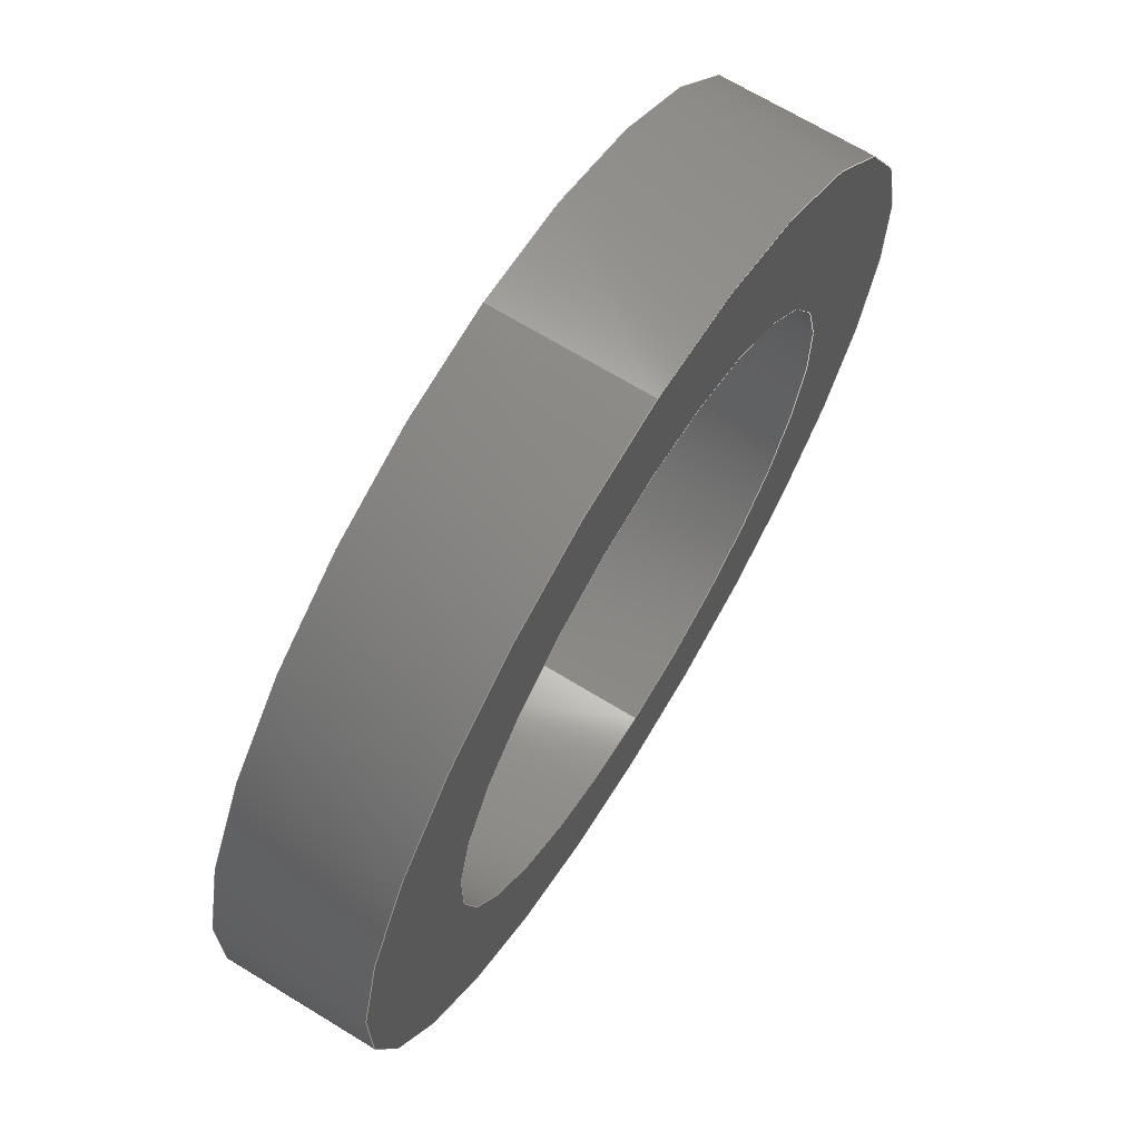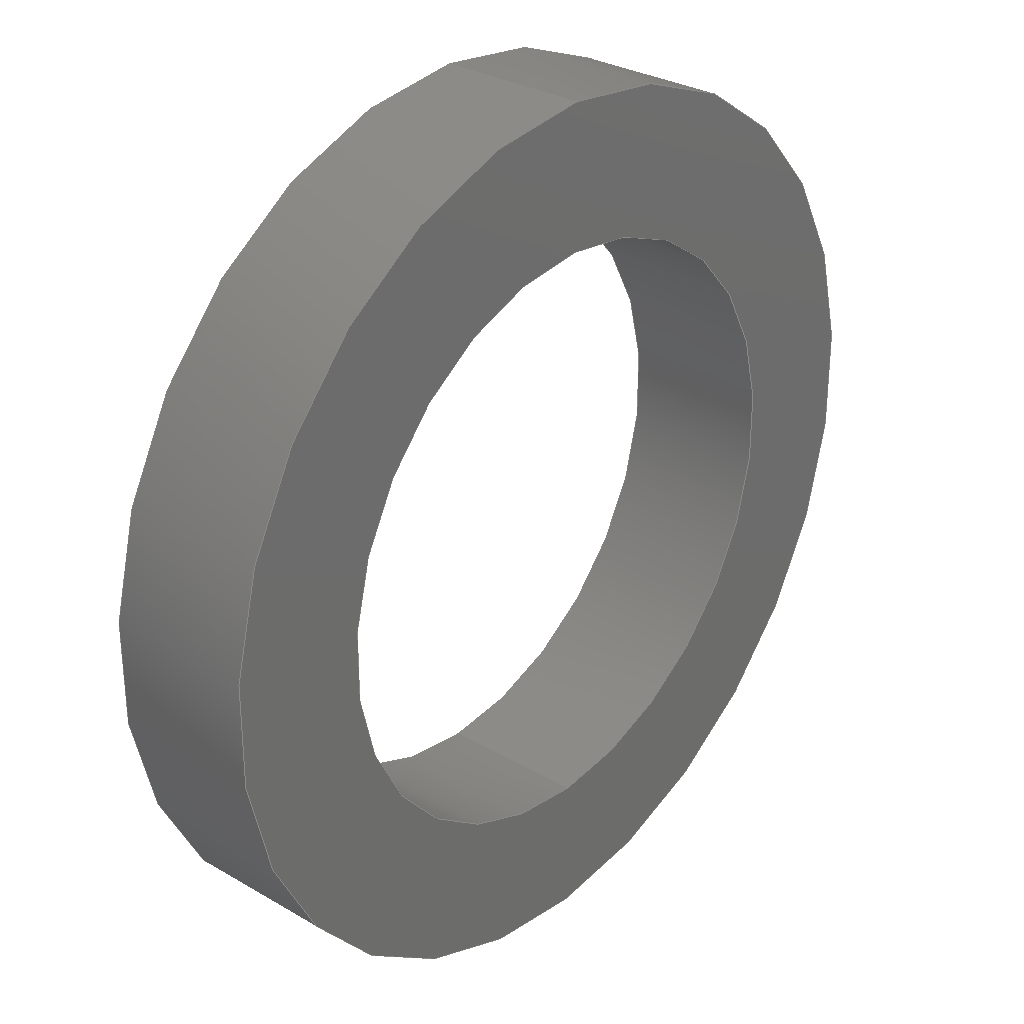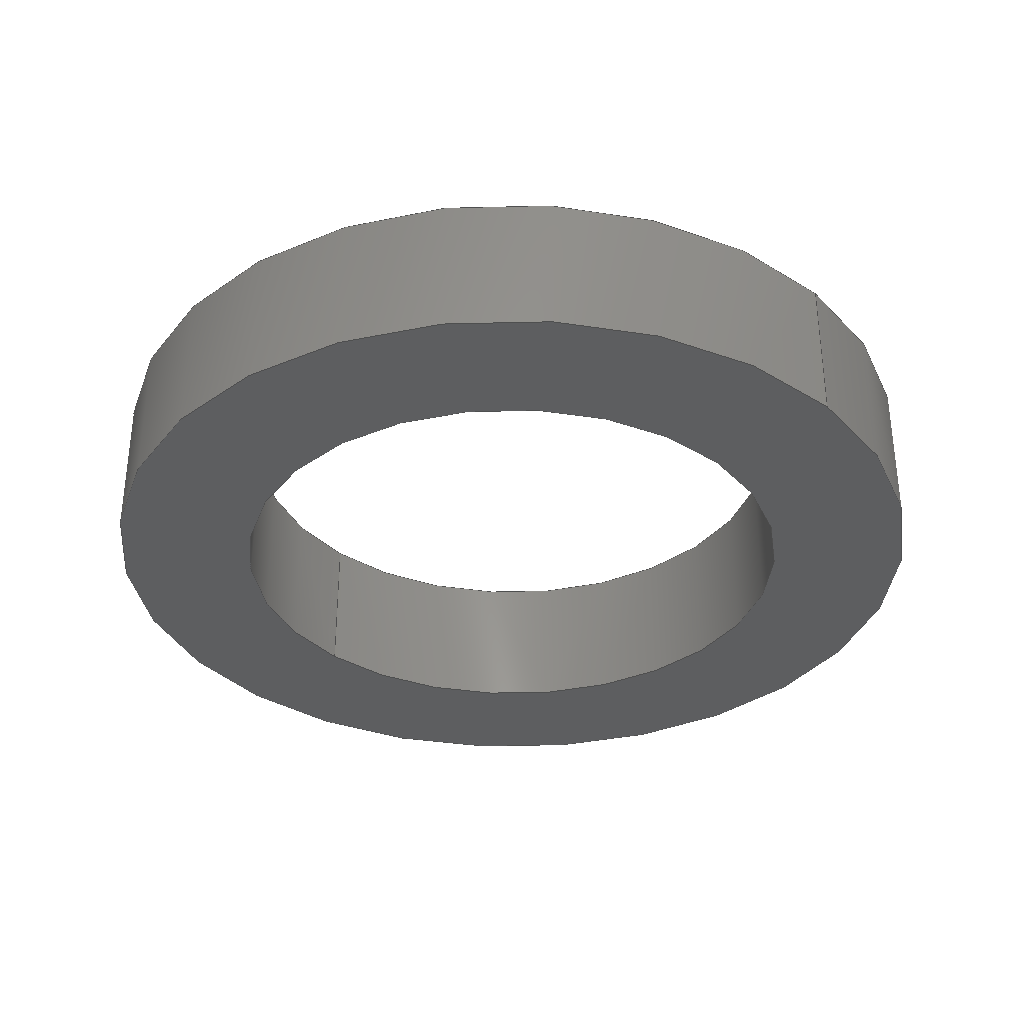
<metadata>
{"format":"step","ext":"step","renderer":"f3d","projection":"perspective","resolution":1024,"background":"white","views":[{"elev":68.7,"azim":121.4,"up":"+Z"},{"elev":30.0,"azim":130.5,"up":"+Z"},{"elev":-33.9,"azim":133.4,"up":"+Y"}]}
</metadata>
<code>
ISO-10303-21;
DATA;
#1 = CC_DESIGN_PERSON_AND_ORGANIZATION_ASSIGNMENT ( #206, #159, ( #202 ) ) ;
#2 = APPLICATION_PROTOCOL_DEFINITION ( 'international standard', 'config_control_design', 1994, #20 ) ;
#3 = APPROVAL_STATUS ( 'not_yet_approved' ) ;
#4 = VERTEX_POINT ( 'NONE', #148 ) ;
#5 = FACE_OUTER_BOUND ( 'NONE', #29, .T. ) ;
#6 = AXIS2_PLACEMENT_3D ( 'NONE', #252, #134, #18 ) ;
#7 = PERSON_AND_ORGANIZATION ( #191, #80 ) ;
#8 = CYLINDRICAL_SURFACE ( 'NONE', #165, 0.125 ) ;
#9 = COORDINATED_UNIVERSAL_TIME_OFFSET ( 7, 0, .BEHIND. ) ;
#10 = SECURITY_CLASSIFICATION ( '', '', #40 ) ;
#11 = AXIS2_PLACEMENT_3D ( 'NONE', #188, #71, #211 ) ;
#12 = CARTESIAN_POINT ( 'NONE',  ( 0, 0.0625, 0 ) ) ;
#13 = LINE ( 'NONE', #72, #204 ) ;
#14 = DIRECTION ( 'NONE',  ( 0, 1, 0 ) ) ;
#15 = DIRECTION ( 'NONE',  ( 0, 0, 1 ) ) ;
#16 = LOCAL_TIME ( 12, 20, 33, #66 ) ;
#17 = ORIENTED_EDGE ( 'NONE', *, *, #86, .F. ) ;
#18 = DIRECTION ( 'NONE',  ( 0, 0, 1 ) ) ;
#19 = DIRECTION ( 'NONE',  ( 0, 1, 0 ) ) ;
#20 = APPLICATION_CONTEXT ( 'configuration controlled 3d designs of mechanical parts and assemblies' ) ;
#21 = FACE_OUTER_BOUND ( 'NONE', #185, .T. ) ;
#22 = PERSON_AND_ORGANIZATION_ROLE ( 'creator' ) ;
#23 = CALENDAR_DATE ( 2014, 6, 12 ) ;
#24 = VERTEX_POINT ( 'NONE', #105 ) ;
#25 = CC_DESIGN_PERSON_AND_ORGANIZATION_ASSIGNMENT ( #155, #178, ( #10 ) ) ;
#26 = ADVANCED_FACE ( 'NONE', ( #5 ), #161, .T. ) ;
#27 = VECTOR ( 'NONE', #35, 39.37 ) ;
#28 = PERSON_AND_ORGANIZATION ( #191, #80 ) ;
#29 = EDGE_LOOP ( 'NONE', ( #124, #88, #99, #167 ) ) ;
#30 = AXIS2_PLACEMENT_3D ( 'NONE', #135, #19, #157 ) ;
#31 = CYLINDRICAL_SURFACE ( 'NONE', #42, 0.185 ) ;
#32 = DIRECTION ( 'NONE',  ( 0, -0, 1 ) ) ;
#33 = ORIENTED_EDGE ( 'NONE', *, *, #117, .T. ) ;
#34 = DIRECTION ( 'NONE',  ( 0, -0, 1 ) ) ;
#35 = DIRECTION ( 'NONE',  ( -0, -1, -0 ) ) ;
#36 = DIRECTION ( 'NONE',  ( -0, -1, -0 ) ) ;
#37 = CC_DESIGN_DATE_AND_TIME_ASSIGNMENT ( #201, #61, ( #10 ) ) ;
#38 = DIRECTION ( 'NONE',  ( 1, 0, 0 ) ) ;
#39 = AXIS2_PLACEMENT_3D ( 'NONE', #128, #14, #149 ) ;
#40 = SECURITY_CLASSIFICATION_LEVEL ( 'unclassified' ) ;
#41 = ORIENTED_EDGE ( 'NONE', *, *, #199, .T. ) ;
#42 = AXIS2_PLACEMENT_3D ( 'NONE', #57, #36, #175 ) ;
#43 = COORDINATED_UNIVERSAL_TIME_OFFSET ( 7, 0, .BEHIND. ) ;
#44 = LENGTH_MEASURE_WITH_UNIT ( LENGTH_MEASURE( 0.0254 ), #58 );
#45 = ADVANCED_FACE ( 'NONE', ( #168 ), #8, .F. ) ;
#46 = EDGE_LOOP ( 'NONE', ( #226, #112, #137, #241 ) ) ;
#47 = LOCAL_TIME ( 12, 20, 33, #98 ) ;
#48 = VERTEX_POINT ( 'NONE', #70 ) ;
#49 = APPROVAL ( #198, 'UNSPECIFIED' ) ;
#50 = EDGE_CURVE ( 'NONE', #24, #195, #102, .T. ) ;
#51 = DIRECTION ( 'NONE',  ( -0, -1, -0 ) ) ;
#52 = CIRCLE ( 'NONE', #11, 0.185 ) ;
#53 = CARTESIAN_POINT ( 'NONE',  ( 1.531e-17, 0.0625, 0.125 ) ) ;
#54 =( GEOMETRIC_REPRESENTATION_CONTEXT ( 3 ) GLOBAL_UNCERTAINTY_ASSIGNED_CONTEXT ( ( #91 ) ) GLOBAL_UNIT_ASSIGNED_CONTEXT ( ( #217, #94, #236 ) ) REPRESENTATION_CONTEXT ( 'NONE', 'WORKASPACE' ) );
#55 = APPROVAL_DATE_TIME ( #103, #215 ) ;
#56 = DIRECTION ( 'NONE',  ( 0, 1, 0 ) ) ;
#57 = CARTESIAN_POINT ( 'NONE',  ( 0, 0.0625, 0 ) ) ;
#58 =( LENGTH_UNIT ( ) NAMED_UNIT ( * ) SI_UNIT ( $, .METRE. ) );
#59 = PERSON_AND_ORGANIZATION_ROLE ( 'design_owner' ) ;
#60 = FACE_BOUND ( 'NONE', #141, .T. ) ;
#61 = DATE_TIME_ROLE ( 'classification_date' ) ;
#62 = APPROVAL_PERSON_ORGANIZATION ( #110, #215, #136 ) ;
#63 = VERTEX_POINT ( 'NONE', #108 ) ;
#64 = CC_DESIGN_APPROVAL ( #49, ( #10 ) ) ;
#65 = LINE ( 'NONE', #53, #69 ) ;
#66 = COORDINATED_UNIVERSAL_TIME_OFFSET ( 7, 0, .BEHIND. ) ;
#67 = ORIENTED_EDGE ( 'NONE', *, *, #127, .F. ) ;
#68 = AXIS2_PLACEMENT_3D ( 'NONE', #93, #114, #216 ) ;
#69 = VECTOR ( 'NONE', #75, 39.37 ) ;
#70 = CARTESIAN_POINT ( 'NONE',  ( 2.266e-17, 0, 0.185 ) ) ;
#71 = DIRECTION ( 'NONE',  ( 0, 1, 0 ) ) ;
#72 = CARTESIAN_POINT ( 'NONE',  ( 0, 0.0625, -0.125 ) ) ;
#73 = LOCAL_TIME ( 12, 20, 33, #123 ) ;
#74 = ORIENTED_EDGE ( 'NONE', *, *, #210, .F. ) ;
#75 = DIRECTION ( 'NONE',  ( -0, -1, -0 ) ) ;
#76 = CC_DESIGN_SECURITY_CLASSIFICATION ( #10, ( #202 ) ) ;
#77 = APPLICATION_PROTOCOL_DEFINITION ( 'international standard', 'config_control_design', 1994, #197 ) ;
#78 = EDGE_CURVE ( 'NONE', #189, #48, #52, .T. ) ;
#79 = APPROVAL_ROLE ( '' ) ;
#80 = ORGANIZATION ( 'UNSPECIFIED', 'UNSPECIFIED', '' ) ;
#81 = ORIENTED_EDGE ( 'NONE', *, *, #50, .T. ) ;
#82 = ORIENTED_EDGE ( 'NONE', *, *, #86, .T. ) ;
#83 = APPROVAL_DATE_TIME ( #140, #49 ) ;
#84 = PRODUCT_RELATED_PRODUCT_CATEGORY ( 'detail', '', ( #213 ) ) ;
#85 = CARTESIAN_POINT ( 'NONE',  ( 0, 0.0625, -0.185 ) ) ;
#86 = EDGE_CURVE ( 'NONE', #63, #4, #209, .T. ) ;
#87 = PLANE ( 'NONE',  #232 ) ;
#88 = ORIENTED_EDGE ( 'NONE', *, *, #170, .T. ) ;
#89 = CARTESIAN_POINT ( 'NONE',  ( 0, 0.0625, 0 ) ) ;
#90 = DIRECTION ( 'NONE',  ( -0, -1, -0 ) ) ;
#91 = UNCERTAINTY_MEASURE_WITH_UNIT (LENGTH_MEASURE( 1e-05 ), #217, 'distance_accuracy_value', 'NONE');
#92 = APPROVAL_PERSON_ORGANIZATION ( #147, #49, #79 ) ;
#93 = CARTESIAN_POINT ( 'NONE',  ( 0, 0.0625, 0 ) ) ;
#94 =( NAMED_UNIT ( * ) PLANE_ANGLE_UNIT ( ) SI_UNIT ( $, .RADIAN. ) );
#95 = APPROVAL_ROLE ( '' ) ;
#96 = VERTEX_POINT ( 'NONE', #85 ) ;
#97 = PRODUCT_DEFINITION_SHAPE ( 'NONE', 'NONE',  #133 ) ;
#98 = COORDINATED_UNIVERSAL_TIME_OFFSET ( 7, 0, .BEHIND. ) ;
#99 = ORIENTED_EDGE ( 'NONE', *, *, #184, .T. ) ;
#100 = ADVANCED_FACE ( 'NONE', ( #107, #60 ), #229, .F. ) ;
#101 = EDGE_CURVE ( 'NONE', #195, #4, #13, .T. ) ;
#102 = CIRCLE ( 'NONE', #39, 0.125 ) ;
#103 = DATE_AND_TIME ( #162, #214 ) ;
#104 = AXIS2_PLACEMENT_3D ( 'NONE', #196, #158, #38 ) ;
#105 = CARTESIAN_POINT ( 'NONE',  ( 1.531e-17, 0.0625, 0.125 ) ) ;
#106 = DIRECTION ( 'NONE',  ( 0, 0, -1 ) ) ;
#107 = FACE_OUTER_BOUND ( 'NONE', #181, .T. ) ;
#108 = CARTESIAN_POINT ( 'NONE',  ( 1.531e-17, 0, 0.125 ) ) ;
#109 = CARTESIAN_POINT ( 'NONE',  ( 0, 0, 0 ) ) ;
#110 = PERSON_AND_ORGANIZATION ( #191, #80 ) ;
#111 = DIRECTION ( 'NONE',  ( 0, 0, 1 ) ) ;
#112 = ORIENTED_EDGE ( 'NONE', *, *, #142, .T. ) ;
#113 = CARTESIAN_POINT ( 'NONE',  ( 0, 0.0625, -0.185 ) ) ;
#114 = DIRECTION ( 'NONE',  ( -0, -1, -0 ) ) ;
#115 = CIRCLE ( 'NONE', #242, 0.185 ) ;
#116 = DATE_TIME_ROLE ( 'creation_date' ) ;
#117 = EDGE_CURVE ( 'NONE', #4, #63, #164, .T. ) ;
#118 = PERSON_AND_ORGANIZATION ( #191, #80 ) ;
#119 = EDGE_LOOP ( 'NONE', ( #67, #238 ) ) ;
#120 = CC_DESIGN_PERSON_AND_ORGANIZATION_ASSIGNMENT ( #28, #59, ( #213 ) ) ;
#121 = ADVANCED_FACE ( 'NONE', ( #220, #169 ), #87, .T. ) ;
#122 = LINE ( 'NONE', #154, #27 ) ;
#123 = COORDINATED_UNIVERSAL_TIME_OFFSET ( 7, 0, .BEHIND. ) ;
#124 = ORIENTED_EDGE ( 'NONE', *, *, #160, .F. ) ;
#125 = LINE ( 'NONE', #113, #235 ) ;
#126 = DIRECTION ( 'NONE',  ( 0, 0, -1 ) ) ;
#127 = EDGE_CURVE ( 'NONE', #195, #24, #224, .T. ) ;
#128 = CARTESIAN_POINT ( 'NONE',  ( 0, 0.0625, 0 ) ) ;
#129 = DIRECTION ( 'NONE',  ( 0, 0, 1 ) ) ;
#130 = SHAPE_DEFINITION_REPRESENTATION ( #97, #139 ) ;
#131 = ORIENTED_EDGE ( 'NONE', *, *, #210, .T. ) ;
#132 = DIRECTION ( 'NONE',  ( 0, 1, 0 ) ) ;
#133 = PRODUCT_DEFINITION ( 'UNKNOWN', '', #202, #243 ) ;
#134 = DIRECTION ( 'NONE',  ( 0, 1, 0 ) ) ;
#135 = CARTESIAN_POINT ( 'NONE',  ( 0, 0.0625, 0 ) ) ;
#136 = APPROVAL_ROLE ( '' ) ;
#137 = ORIENTED_EDGE ( 'NONE', *, *, #117, .F. ) ;
#138 = AXIS2_PLACEMENT_3D ( 'NONE', #109, #248, #129 ) ;
#139 = ADVANCED_BREP_SHAPE_REPRESENTATION ( 'ROB-12350', ( #143, #104 ), #54 ) ;
#140 = DATE_AND_TIME ( #193, #244 ) ;
#141 = EDGE_LOOP ( 'NONE', ( #33, #82 ) ) ;
#142 = EDGE_CURVE ( 'NONE', #24, #63, #65, .T. ) ;
#143 = MANIFOLD_SOLID_BREP ( 'Boss-Extrude1', #156 ) ;
#144 = ORIENTED_EDGE ( 'NONE', *, *, #78, .T. ) ;
#145 = ORIENTED_EDGE ( 'NONE', *, *, #101, .T. ) ;
#146 = APPROVAL ( #219, 'UNSPECIFIED' ) ;
#147 = PERSON_AND_ORGANIZATION ( #191, #80 ) ;
#148 = CARTESIAN_POINT ( 'NONE',  ( 0, 0, -0.125 ) ) ;
#149 = DIRECTION ( 'NONE',  ( 0, 0, 1 ) ) ;
#150 = ORIENTED_EDGE ( 'NONE', *, *, #78, .F. ) ;
#151 = DIRECTION ( 'NONE',  ( 0, 1, 0 ) ) ;
#152 = AXIS2_PLACEMENT_3D ( 'NONE', #89, #233, #111 ) ;
#153 = DIRECTION ( 'NONE',  ( 0, 1, 0 ) ) ;
#154 = CARTESIAN_POINT ( 'NONE',  ( 2.266e-17, 0.0625, 0.185 ) ) ;
#155 = PERSON_AND_ORGANIZATION ( #191, #80 ) ;
#156 = CLOSED_SHELL ( 'NONE', ( #45, #26, #121, #100, #203, #223 ) ) ;
#157 = DIRECTION ( 'NONE',  ( 0, 0, 1 ) ) ;
#158 = DIRECTION ( 'NONE',  ( 0, 0, 1 ) ) ;
#159 = PERSON_AND_ORGANIZATION_ROLE ( 'design_supplier' ) ;
#160 = EDGE_CURVE ( 'NONE', #240, #96, #115, .T. ) ;
#161 = CYLINDRICAL_SURFACE ( 'NONE', #218, 0.185 ) ;
#162 = CALENDAR_DATE ( 2014, 6, 12 ) ;
#163 = CC_DESIGN_APPROVAL ( #146, ( #133 ) ) ;
#164 = CIRCLE ( 'NONE', #205, 0.125 ) ;
#165 = AXIS2_PLACEMENT_3D ( 'NONE', #208, #51, #106 ) ;
#166 = DATE_AND_TIME ( #221, #16 ) ;
#167 = ORIENTED_EDGE ( 'NONE', *, *, #199, .F. ) ;
#168 = FACE_OUTER_BOUND ( 'NONE', #46, .T. ) ;
#169 = FACE_BOUND ( 'NONE', #119, .T. ) ;
#170 = EDGE_CURVE ( 'NONE', #240, #48, #122, .T. ) ;
#171 = APPROVAL_DATE_TIME ( #225, #146 ) ;
#172 = ORIENTED_EDGE ( 'NONE', *, *, #184, .F. ) ;
#173 = CARTESIAN_POINT ( 'NONE',  ( 0, 0.0625, 0 ) ) ;
#174 = CC_DESIGN_PERSON_AND_ORGANIZATION_ASSIGNMENT ( #118, #237, ( #133 ) ) ;
#175 = DIRECTION ( 'NONE',  ( 0, 0, -1 ) ) ;
#176 = CIRCLE ( 'NONE', #6, 0.185 ) ;
#177 = MECHANICAL_CONTEXT ( 'NONE', #20, 'mechanical' ) ;
#178 = PERSON_AND_ORGANIZATION_ROLE ( 'classification_officer' ) ;
#179 = APPROVAL_PERSON_ORGANIZATION ( #230, #146, #95 ) ;
#180 = AXIS2_PLACEMENT_3D ( 'NONE', #246, #151, #32 ) ;
#181 = EDGE_LOOP ( 'NONE', ( #150, #172 ) ) ;
#182 = FACE_OUTER_BOUND ( 'NONE', #247, .T. ) ;
#183 = DIMENSIONAL_EXPONENTS ( 1, 0, 0, 0, 0, 0, 0 ) ;
#184 = EDGE_CURVE ( 'NONE', #48, #189, #176, .T. ) ;
#185 = EDGE_LOOP ( 'NONE', ( #207, #74, #41, #144 ) ) ;
#186 = CC_DESIGN_DATE_AND_TIME_ASSIGNMENT ( #166, #116, ( #133 ) ) ;
#187 = CYLINDRICAL_SURFACE ( 'NONE', #68, 0.125 ) ;
#188 = CARTESIAN_POINT ( 'NONE',  ( 0, 0, 0 ) ) ;
#189 = VERTEX_POINT ( 'NONE', #250 ) ;
#190 = CARTESIAN_POINT ( 'NONE',  ( 0, 0.0625, 0 ) ) ;
#191 = PERSON ( 'UNSPECIFIED', 'UNSPECIFIED', 'UNSPECIFIED', ('UNSPECIFIED'), ('UNSPECIFIED'), ('UNSPECIFIED') ) ;
#192 = DIRECTION ( 'NONE',  ( 0, 0, 1 ) ) ;
#193 = CALENDAR_DATE ( 2014, 6, 12 ) ;
#194 = CARTESIAN_POINT ( 'NONE',  ( 2.266e-17, 0.0625, 0.185 ) ) ;
#195 = VERTEX_POINT ( 'NONE', #234 ) ;
#196 = CARTESIAN_POINT ( 'NONE',  ( 0, 0, 0 ) ) ;
#197 = APPLICATION_CONTEXT ( 'configuration controlled 3d designs of mechanical parts and assemblies' ) ;
#198 = APPROVAL_STATUS ( 'not_yet_approved' ) ;
#199 = EDGE_CURVE ( 'NONE', #96, #189, #125, .T. ) ;
#200 = ORIENTED_EDGE ( 'NONE', *, *, #160, .T. ) ;
#201 = DATE_AND_TIME ( #251, #47 ) ;
#202 = PRODUCT_DEFINITION_FORMATION_WITH_SPECIFIED_SOURCE ( 'ANY', '', #213, .NOT_KNOWN. ) ;
#203 = ADVANCED_FACE ( 'NONE', ( #21 ), #31, .T. ) ;
#204 = VECTOR ( 'NONE', #212, 39.37 ) ;
#205 = AXIS2_PLACEMENT_3D ( 'NONE', #249, #132, #15 ) ;
#206 = PERSON_AND_ORGANIZATION ( #191, #80 ) ;
#207 = ORIENTED_EDGE ( 'NONE', *, *, #170, .F. ) ;
#208 = CARTESIAN_POINT ( 'NONE',  ( 0, 0.0625, 0 ) ) ;
#209 = CIRCLE ( 'NONE', #138, 0.125 ) ;
#210 = EDGE_CURVE ( 'NONE', #96, #240, #228, .T. ) ;
#211 = DIRECTION ( 'NONE',  ( 0, 0, 1 ) ) ;
#212 = DIRECTION ( 'NONE',  ( -0, -1, -0 ) ) ;
#213 = PRODUCT ( 'ROB-12350', 'ROB-12350', '', ( #177 ) ) ;
#214 = LOCAL_TIME ( 12, 20, 33, #9 ) ;
#215 = APPROVAL ( #3, 'UNSPECIFIED' ) ;
#216 = DIRECTION ( 'NONE',  ( 0, 0, -1 ) ) ;
#217 =( CONVERSION_BASED_UNIT ( 'INCH', #44 ) LENGTH_UNIT ( ) NAMED_UNIT ( #183 ) );
#218 = AXIS2_PLACEMENT_3D ( 'NONE', #12, #245, #126 ) ;
#219 = APPROVAL_STATUS ( 'not_yet_approved' ) ;
#220 = FACE_OUTER_BOUND ( 'NONE', #222, .T. ) ;
#221 = CALENDAR_DATE ( 2014, 6, 12 ) ;
#222 = EDGE_LOOP ( 'NONE', ( #131, #200 ) ) ;
#223 = ADVANCED_FACE ( 'NONE', ( #182 ), #187, .F. ) ;
#224 = CIRCLE ( 'NONE', #152, 0.125 ) ;
#225 = DATE_AND_TIME ( #23, #73 ) ;
#226 = ORIENTED_EDGE ( 'NONE', *, *, #127, .T. ) ;
#227 = CC_DESIGN_APPROVAL ( #215, ( #202 ) ) ;
#228 = CIRCLE ( 'NONE', #30, 0.185 ) ;
#229 = PLANE ( 'NONE',  #180 ) ;
#230 = PERSON_AND_ORGANIZATION ( #191, #80 ) ;
#231 = ORIENTED_EDGE ( 'NONE', *, *, #142, .F. ) ;
#232 = AXIS2_PLACEMENT_3D ( 'NONE', #190, #153, #34 ) ;
#233 = DIRECTION ( 'NONE',  ( 0, 1, 0 ) ) ;
#234 = CARTESIAN_POINT ( 'NONE',  ( 0, 0.0625, -0.125 ) ) ;
#235 = VECTOR ( 'NONE', #90, 39.37 ) ;
#236 =( NAMED_UNIT ( * ) SI_UNIT ( $, .STERADIAN. ) SOLID_ANGLE_UNIT ( ) );
#237 = PERSON_AND_ORGANIZATION_ROLE ( 'creator' ) ;
#238 = ORIENTED_EDGE ( 'NONE', *, *, #50, .F. ) ;
#239 = CC_DESIGN_PERSON_AND_ORGANIZATION_ASSIGNMENT ( #7, #22, ( #202 ) ) ;
#240 = VERTEX_POINT ( 'NONE', #194 ) ;
#241 = ORIENTED_EDGE ( 'NONE', *, *, #101, .F. ) ;
#242 = AXIS2_PLACEMENT_3D ( 'NONE', #173, #56, #192 ) ;
#243 = DESIGN_CONTEXT ( 'detailed design', #197, 'design' ) ;
#244 = LOCAL_TIME ( 12, 20, 33, #43 ) ;
#245 = DIRECTION ( 'NONE',  ( -0, -1, -0 ) ) ;
#246 = CARTESIAN_POINT ( 'NONE',  ( 0, 0, 0 ) ) ;
#247 = EDGE_LOOP ( 'NONE', ( #231, #81, #145, #17 ) ) ;
#248 = DIRECTION ( 'NONE',  ( 0, 1, 0 ) ) ;
#249 = CARTESIAN_POINT ( 'NONE',  ( 0, 0, 0 ) ) ;
#250 = CARTESIAN_POINT ( 'NONE',  ( 0, 0, -0.185 ) ) ;
#251 = CALENDAR_DATE ( 2014, 6, 12 ) ;
#252 = CARTESIAN_POINT ( 'NONE',  ( 0, 0, 0 ) ) ;
ENDSEC;
END-ISO-10303-21;

</code>
